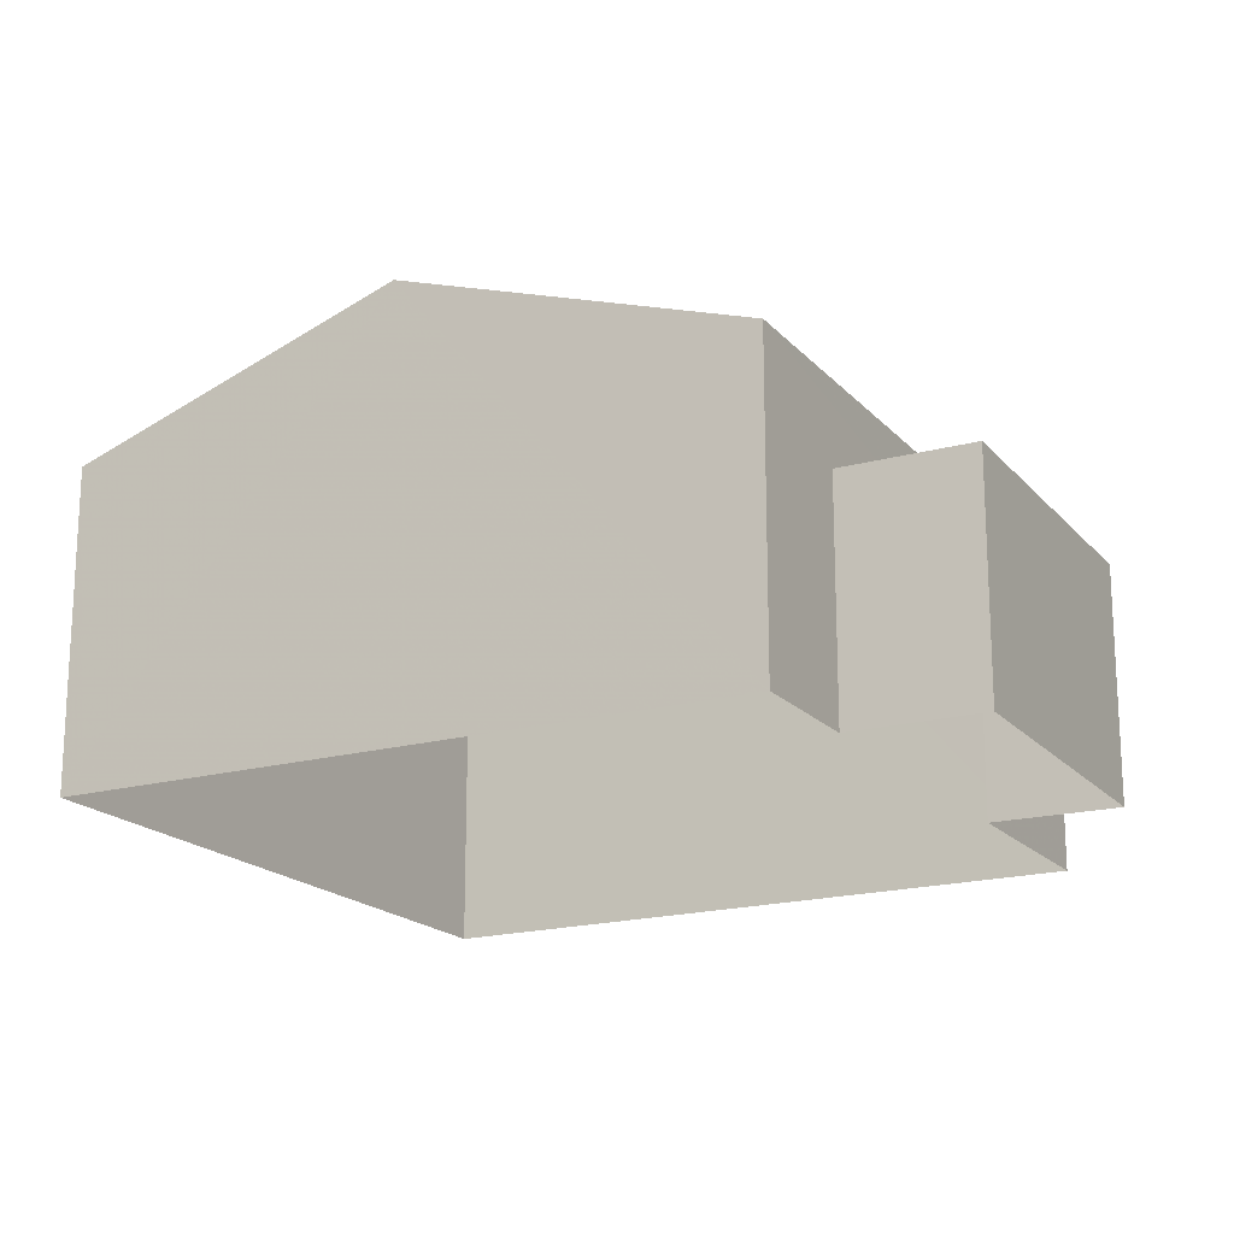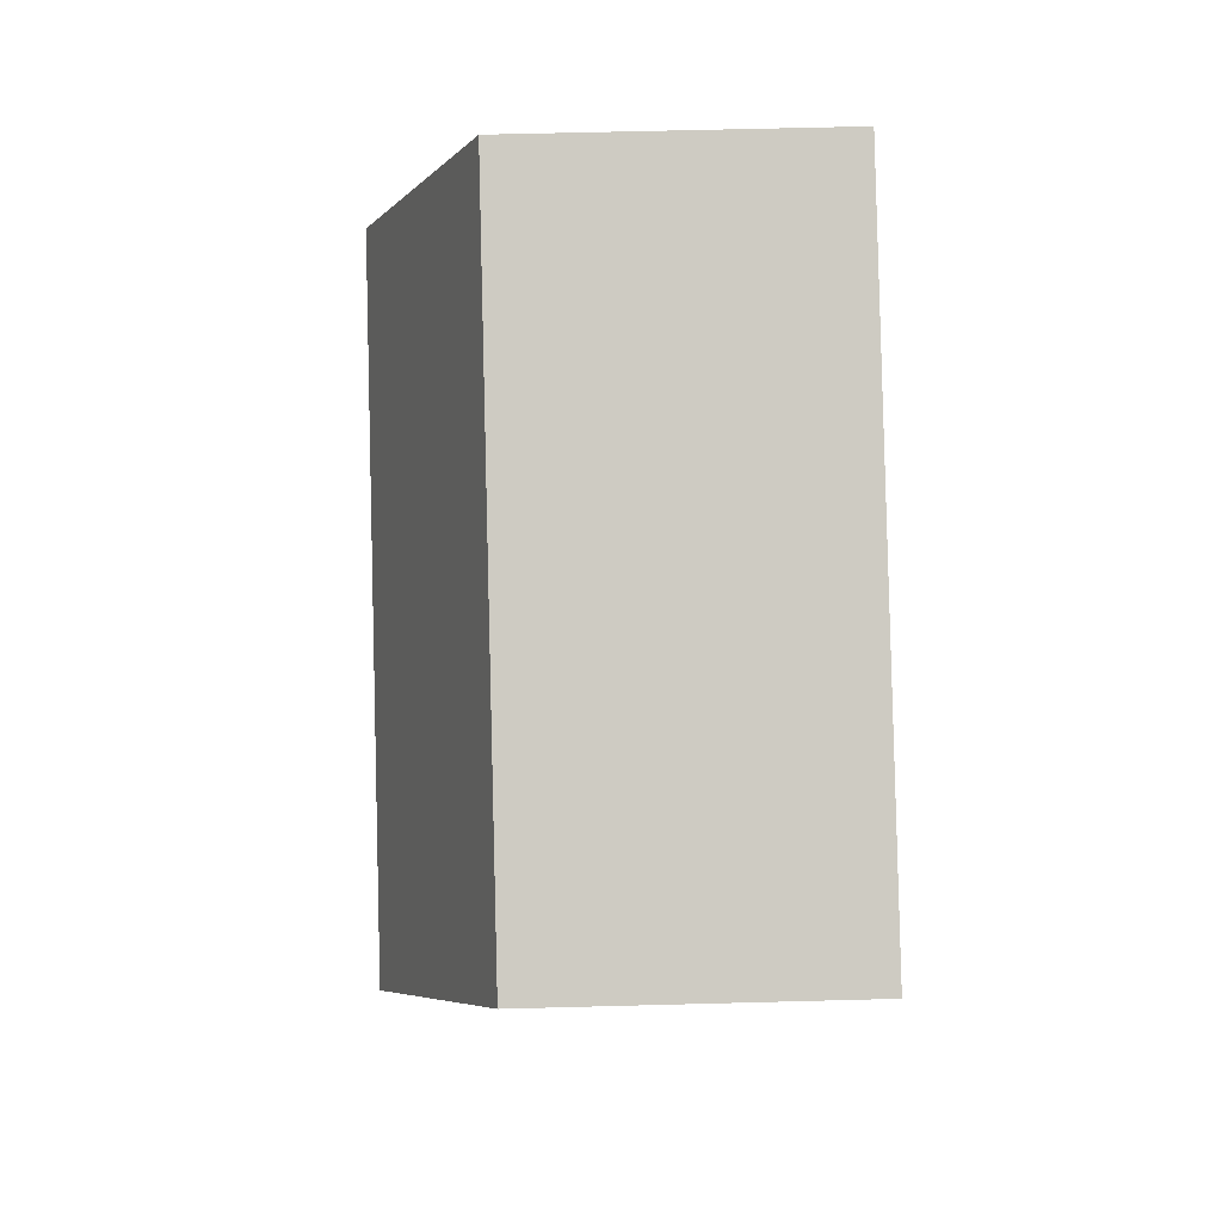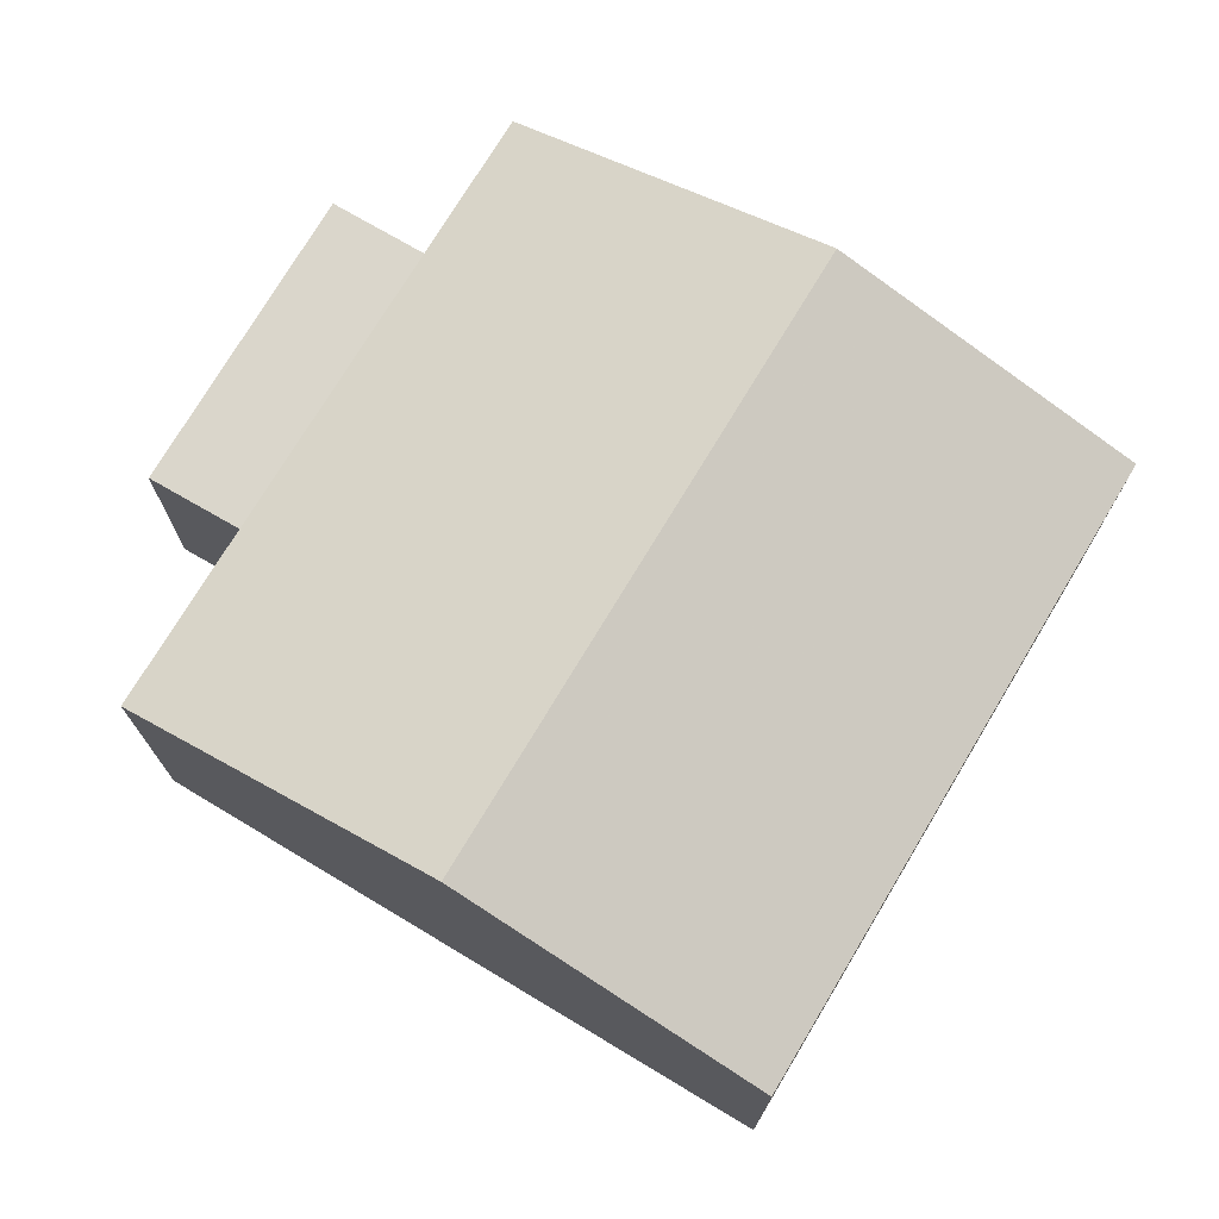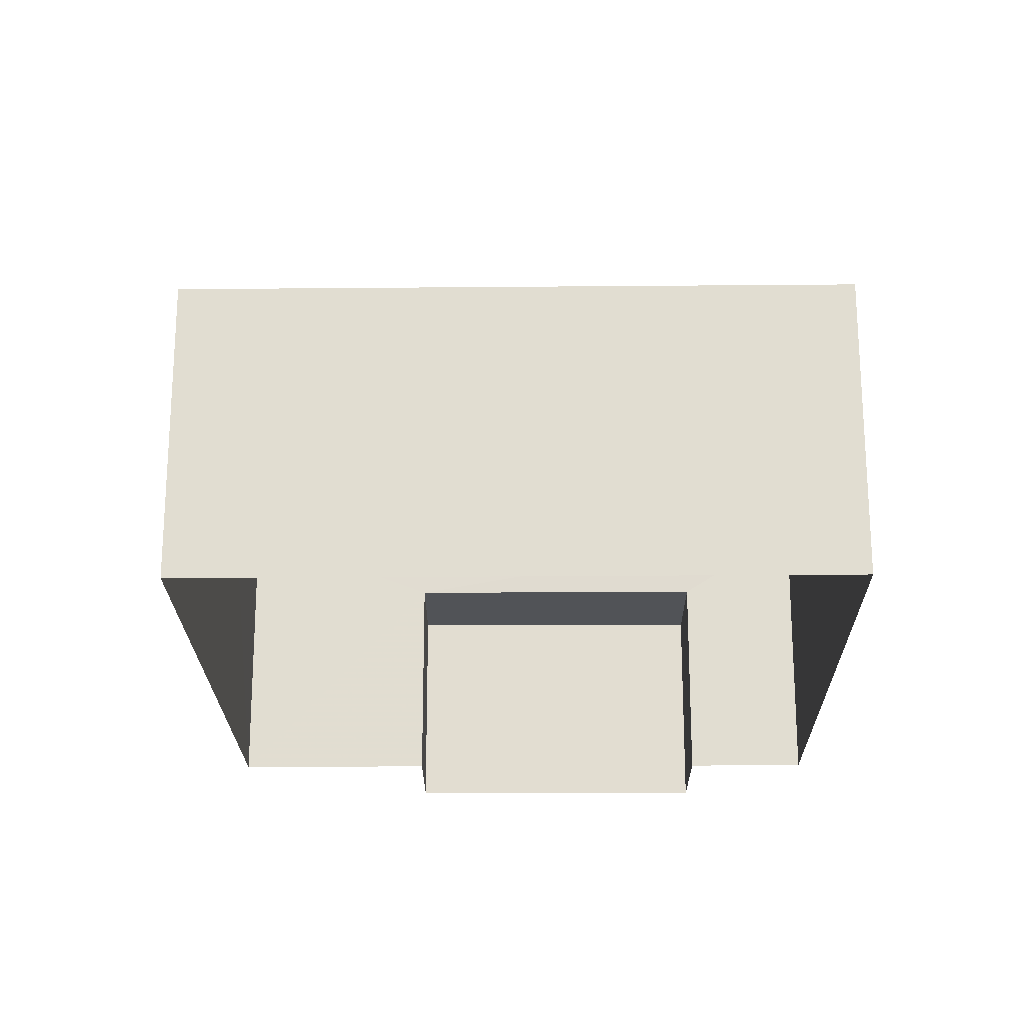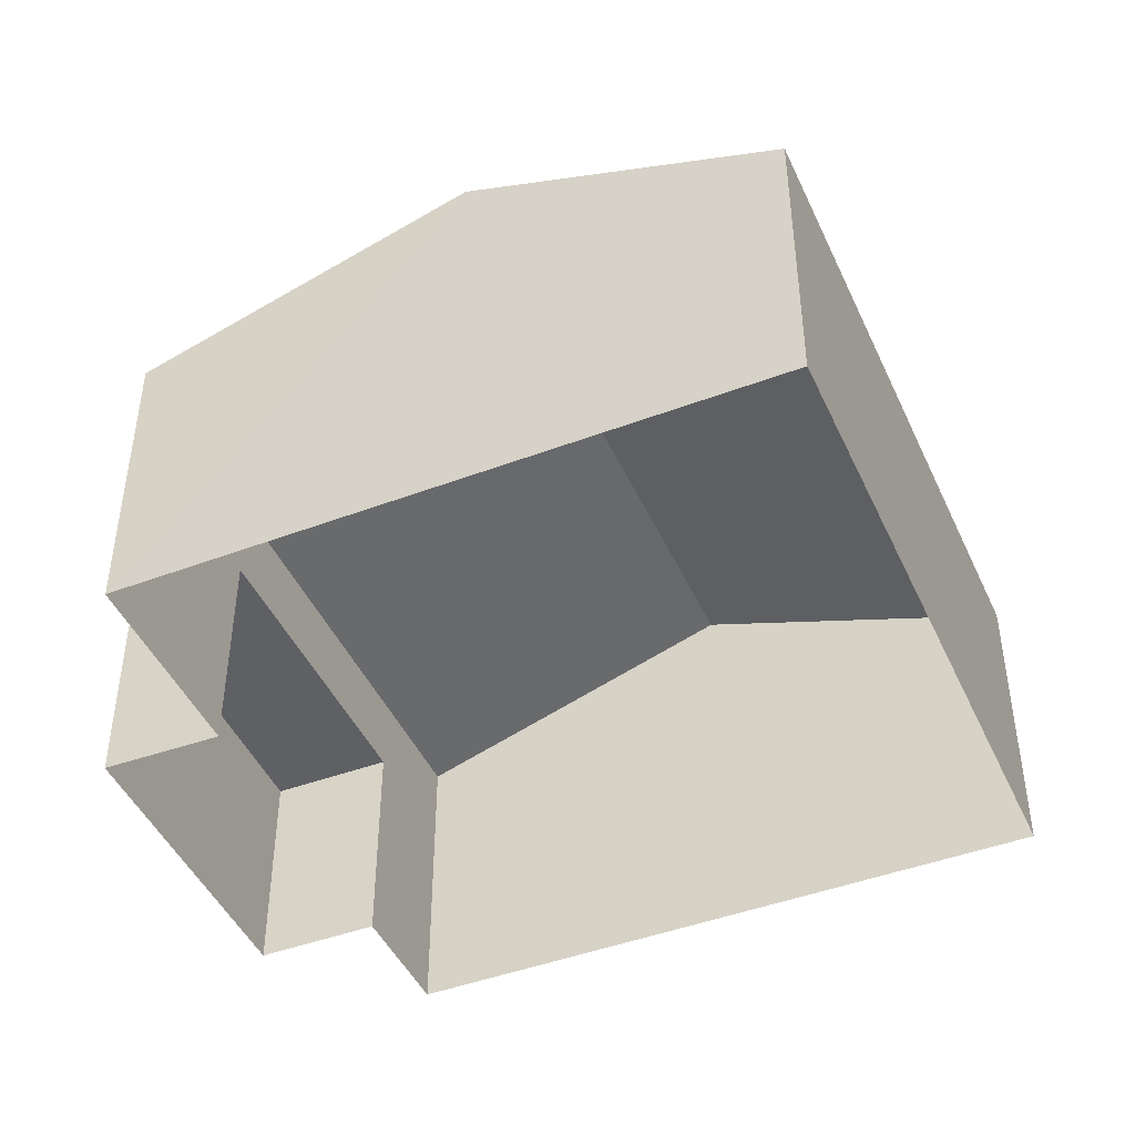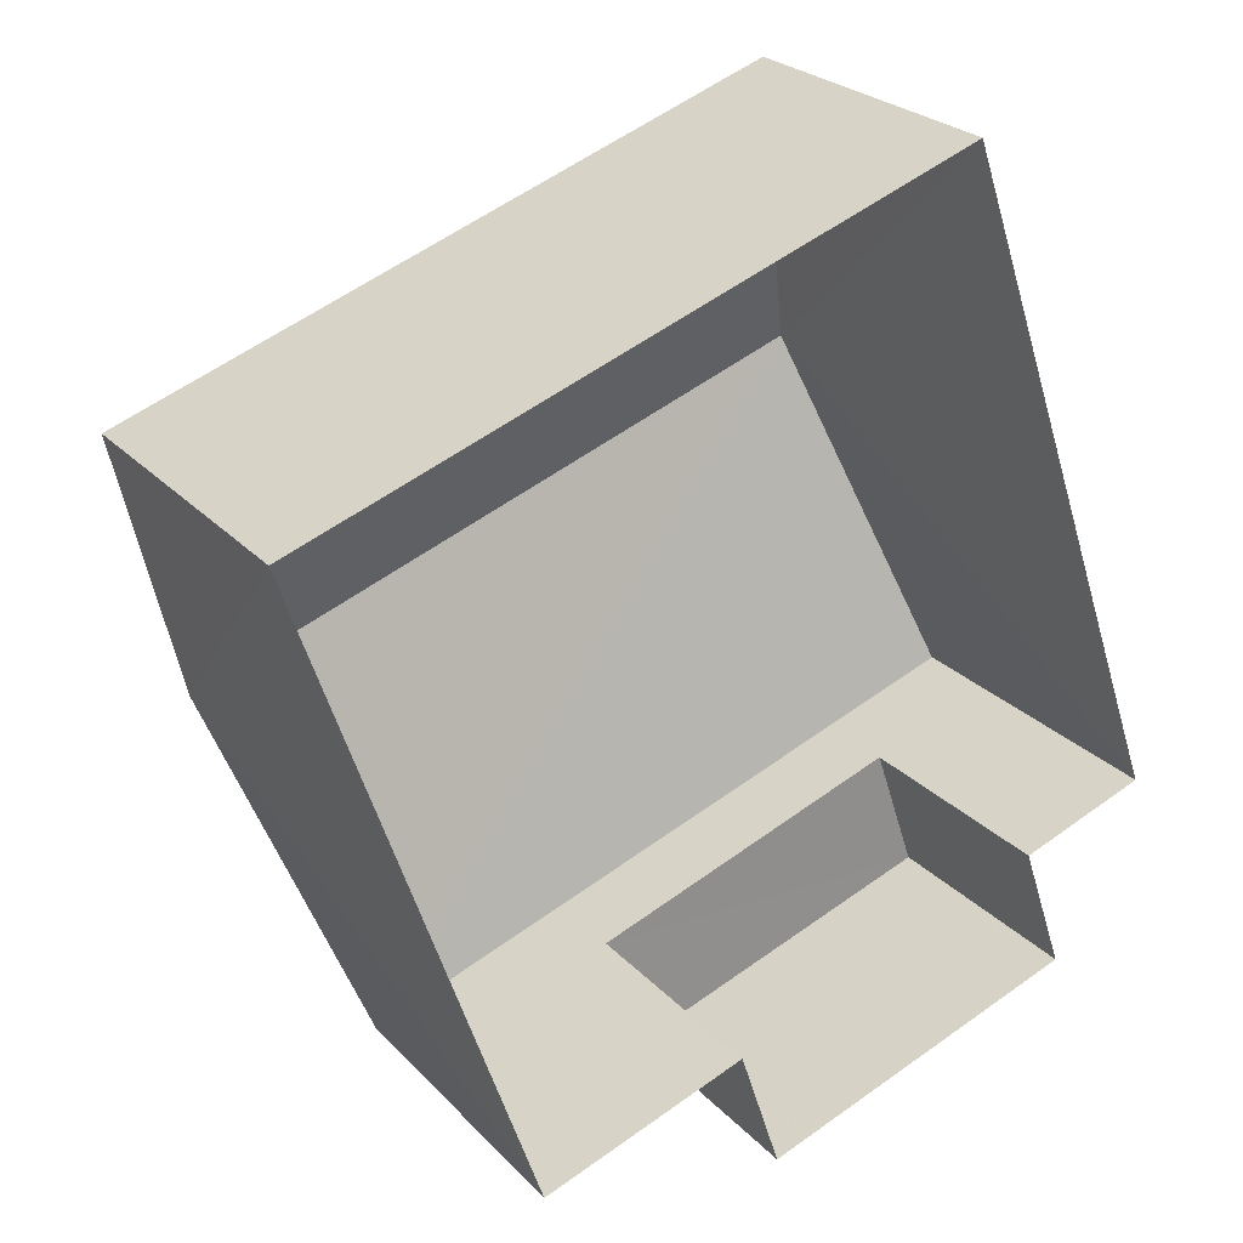
<metadata>
{"format":"obj","ext":"obj","renderer":"f3d","projection":"perspective","resolution":1024,"background":"white","views":[{"elev":-18.5,"azim":-81.1,"up":"+Z"},{"elev":66.4,"azim":88.5,"up":"+Y"},{"elev":73.9,"azim":101.8,"up":"+Z"},{"elev":-21.7,"azim":161.7,"up":"+Z"},{"elev":-45.1,"azim":94.3,"up":"+Z"},{"elev":25.0,"azim":147.9,"up":"+Y"}]}
</metadata>
<code>
v -2.244e+05 -1.276e+05 15.49
v -2.244e+05 -1.276e+05 15.49
v -2.244e+05 -1.276e+05 15.49
v -2.244e+05 -1.276e+05 15.49
v -2.244e+05 -1.276e+05 15.49
v -2.244e+05 -1.276e+05 15.49
v -2.244e+05 -1.276e+05 15.49
v -2.244e+05 -1.276e+05 15.49
v -2.244e+05 -1.276e+05 20.13
v -2.244e+05 -1.276e+05 18.88
v -2.244e+05 -1.276e+05 20.13
v -2.244e+05 -1.276e+05 18.88
v -2.244e+05 -1.276e+05 17.98
v -2.244e+05 -1.276e+05 17.98
v -2.244e+05 -1.276e+05 17.98
v -2.244e+05 -1.276e+05 17.98
v -2.244e+05 -1.276e+05 18.88
v -2.244e+05 -1.276e+05 18.88
f 1 2 3
f 3 2 4
f 5 4 6
f 2 7 8
f 6 2 8
f 4 2 6
f 9 10 11
f 9 12 10
f 13 14 15
f 13 16 14
f 11 17 9
f 11 18 17
f 16 8 14
f 16 6 8
f 2 15 7
f 2 13 15
f 10 4 11
f 4 5 11
f 5 18 11
f 12 3 4
f 10 12 4
f 14 8 7
f 15 14 7
f 16 5 6
f 5 16 18
f 2 1 13
f 17 18 13
f 1 17 13
f 13 18 16
f 17 1 9
f 1 3 9
f 3 12 9

</code>
